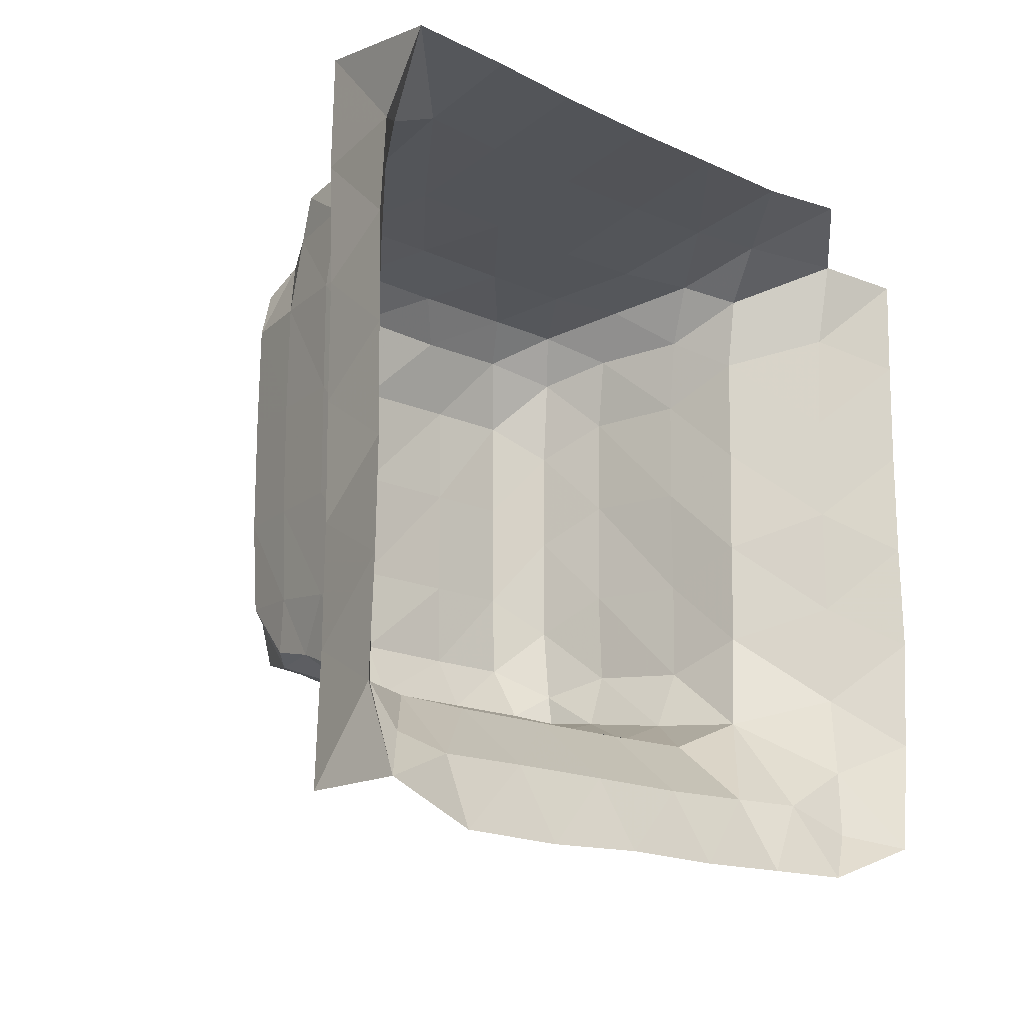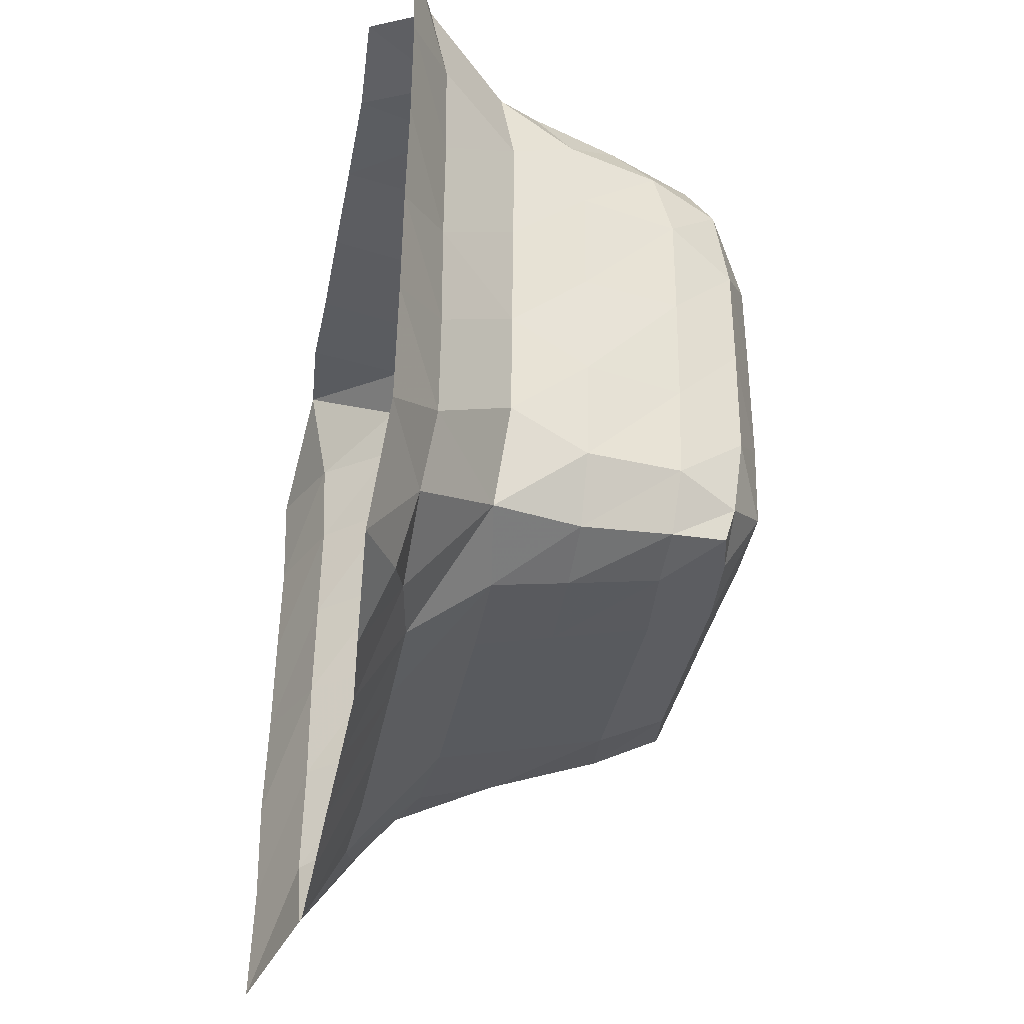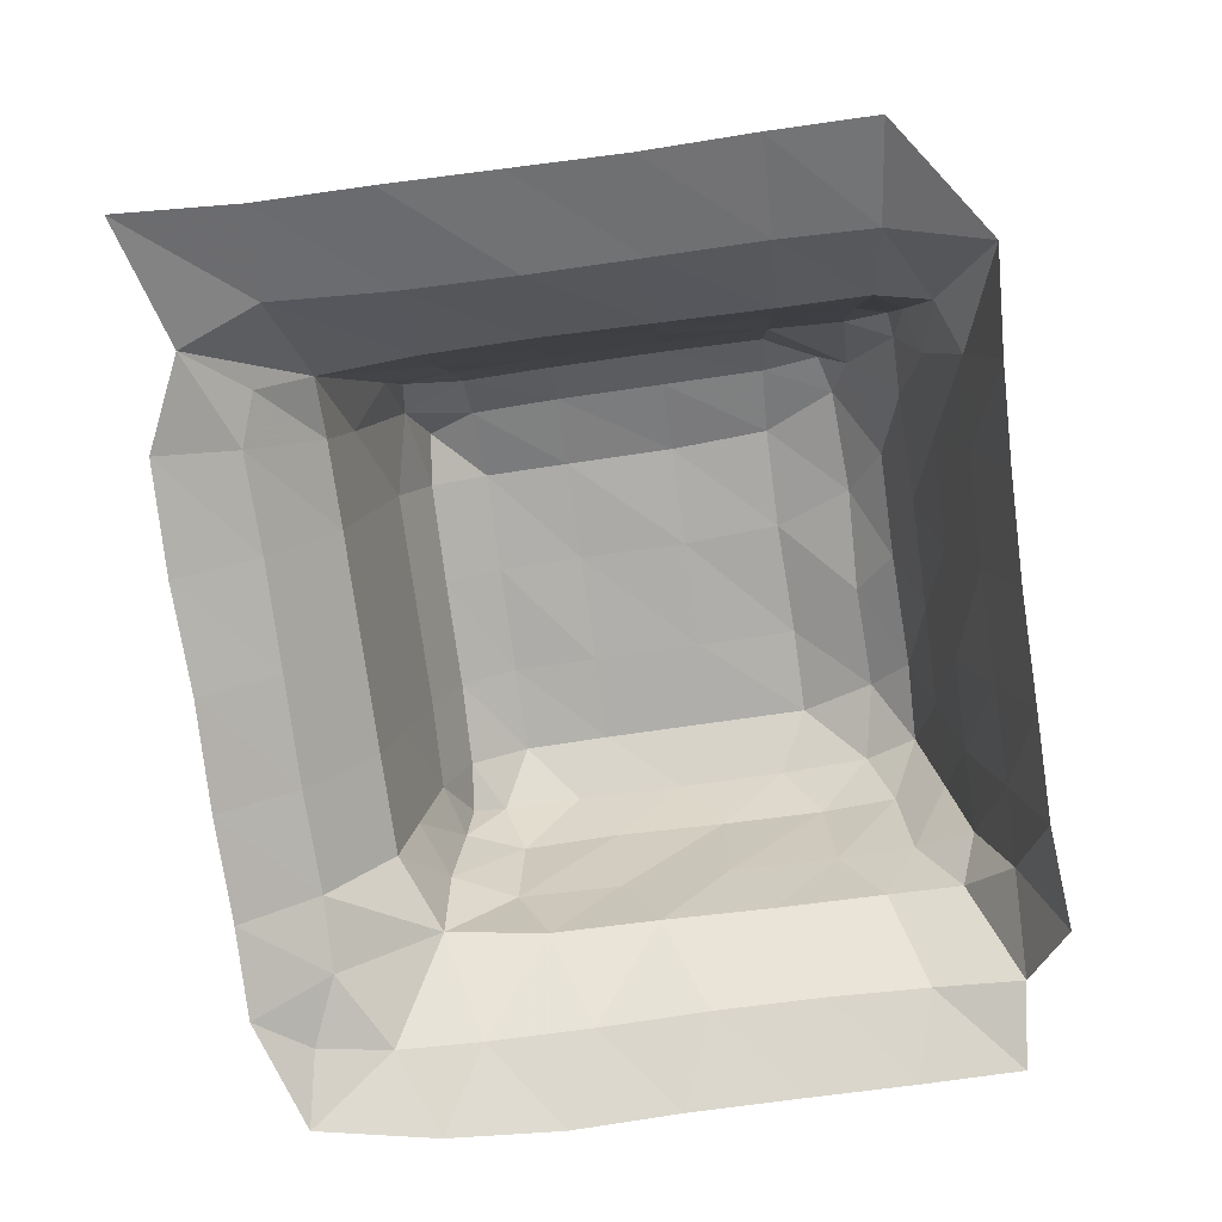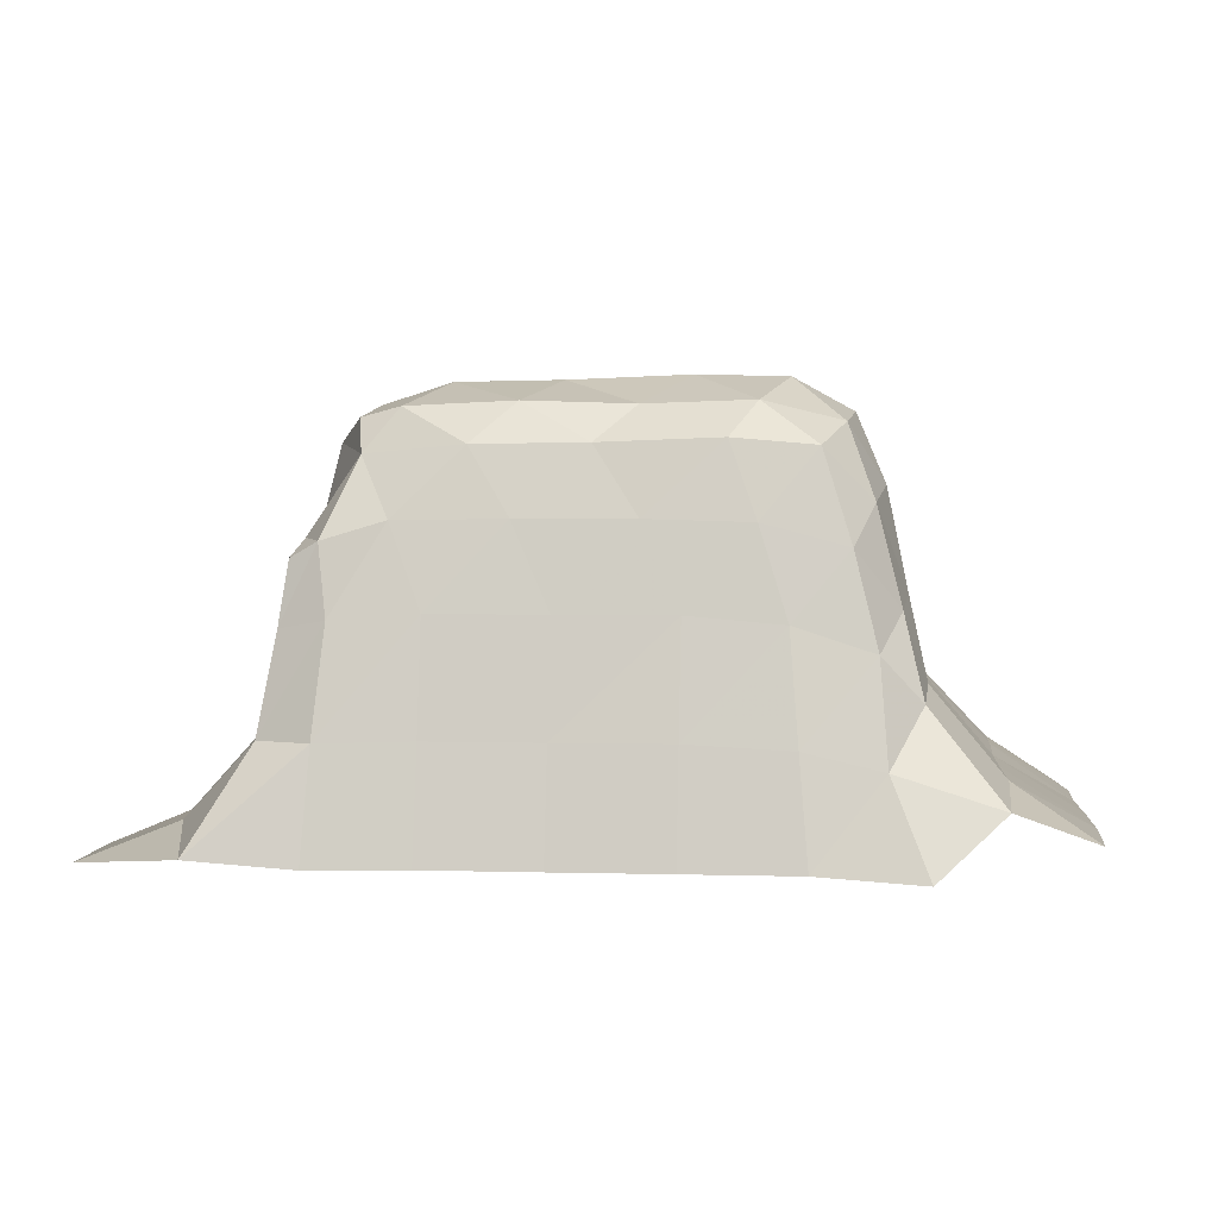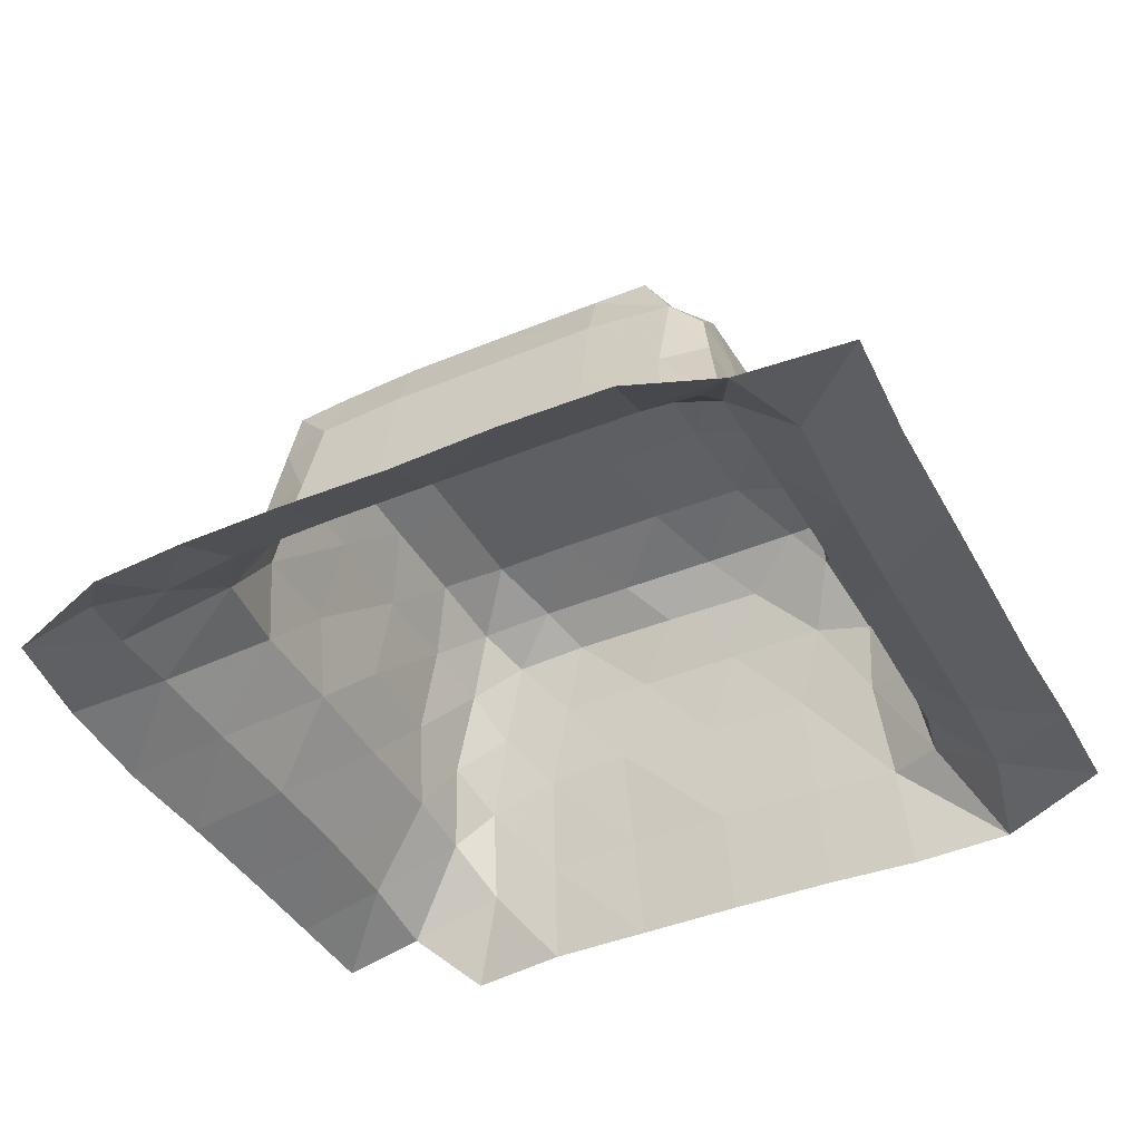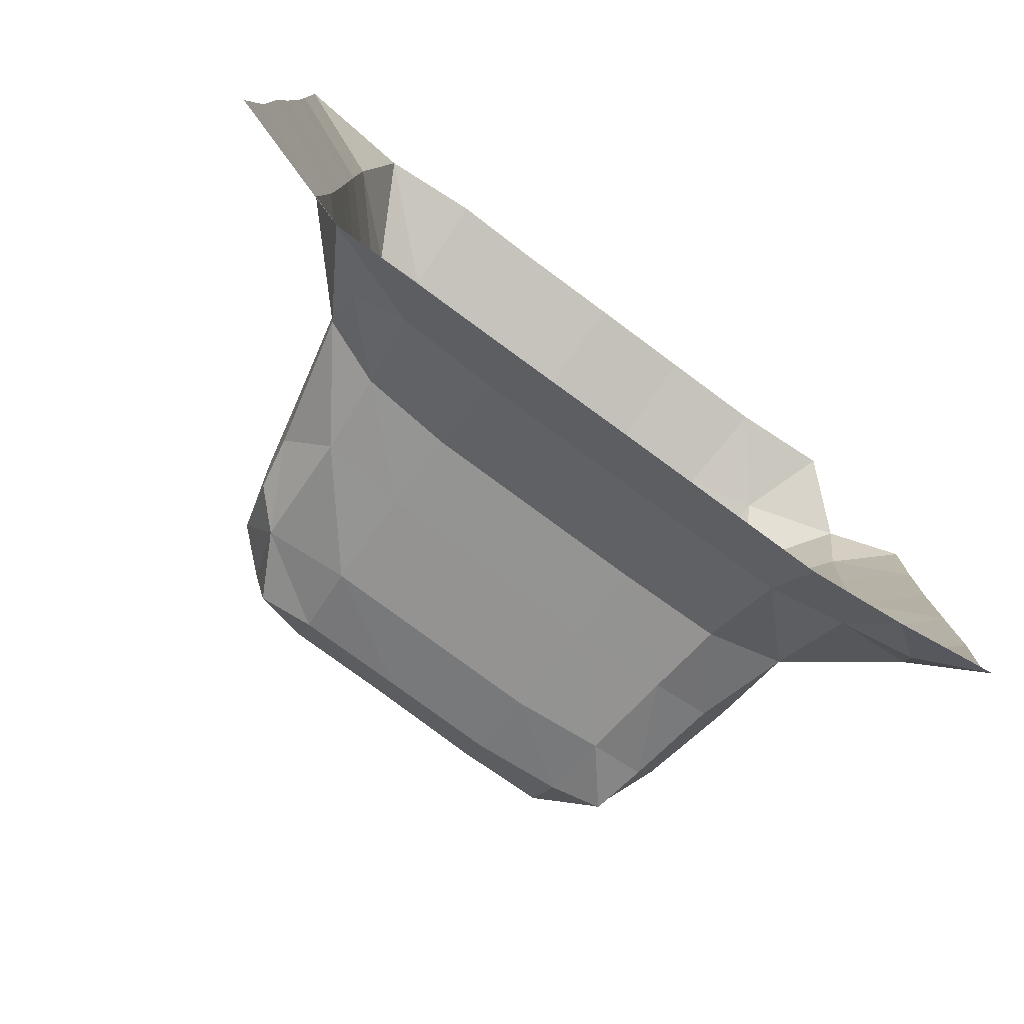
<metadata>
{"format":"obj","ext":"obj","renderer":"f3d","projection":"perspective","resolution":1024,"background":"white","views":[{"elev":-15.7,"azim":-45.1,"up":"+Z"},{"elev":-36.3,"azim":79.5,"up":"+Z"},{"elev":-77.4,"azim":-82.0,"up":"+Y"},{"elev":2.3,"azim":6.4,"up":"+Y"},{"elev":-40.9,"azim":-153.0,"up":"+Y"},{"elev":-78.3,"azim":-36.4,"up":"+Z"}]}
</metadata>
<code>
v 0.3473 0.01801 0.1476
v 0.348 0.01831 0.1591
v 0.3594 0.02221 0.1506
v 0.3564 0.02207 0.1583
v 0.3679 0.02174 0.1469
v 0.3641 0.02691 0.1557
v 0.3689 0.02575 0.1541
v 0.37 0.03294 0.1605
v 0.364 0.03061 0.1606
v 0.3786 0.02168 0.1466
v 0.3786 0.0261 0.1542
v 0.3785 0.03365 0.1605
v 0.3891 0.02165 0.1469
v 0.3892 0.02601 0.1542
v 0.3891 0.03365 0.1605
v 0.3998 0.02159 0.1467
v 0.3998 0.02595 0.1541
v 0.3997 0.03364 0.1605
v 0.4101 0.02156 0.1468
v 0.4097 0.02587 0.1543
v 0.4094 0.03347 0.1606
v 0.4189 0.02074 0.1468
v 0.4168 0.0246 0.1543
v 0.4169 0.03229 0.1638
v 0.4294 0.01988 0.1506
v 0.4324 0.02127 0.162
v 0.4248 0.02473 0.1585
v 0.4231 0.02315 0.1517
v 0.348 0.01814 0.1697
v 0.3481 0.01844 0.1803
v 0.357 0.02224 0.1697
v 0.3572 0.0222 0.1803
v 0.3483 0.01858 0.1909
v 0.3481 0.01879 0.2015
v 0.3572 0.02236 0.1909
v 0.3572 0.02253 0.2014
v 0.3634 0.02967 0.1699
v 0.3633 0.0297 0.1803
v 0.3635 0.02966 0.1909
v 0.3637 0.02963 0.2014
v 0.3669 0.04305 0.1653
v 0.3656 0.03946 0.1704
v 0.3706 0.04032 0.1621
v 0.3655 0.03962 0.1802
v 0.3678 0.04799 0.1664
v 0.371 0.05116 0.1659
v 0.369 0.05337 0.1717
v 0.3673 0.04693 0.1714
v 0.3689 0.05394 0.1803
v 0.3672 0.0473 0.1803
v 0.3785 0.04098 0.1621
v 0.3787 0.0502 0.1641
v 0.3655 0.03962 0.1909
v 0.3655 0.0396 0.2012
v 0.3689 0.05394 0.1909
v 0.3672 0.04731 0.1909
v 0.3691 0.05389 0.2009
v 0.3674 0.04727 0.2012
v 0.3481 0.01849 0.2114
v 0.3574 0.02215 0.2105
v 0.3596 0.02003 0.2197
v 0.3693 0.01925 0.219
v 0.3636 0.02915 0.2097
v 0.3648 0.02926 0.2149
v 0.3698 0.02924 0.2169
v 0.3785 0.01937 0.2187
v 0.3785 0.02949 0.2166
v 0.3656 0.03832 0.2087
v 0.3662 0.03835 0.2131
v 0.3706 0.03909 0.2145
v 0.3724 0.05279 0.2086
v 0.3675 0.04578 0.2082
v 0.3696 0.04555 0.2126
v 0.367 0.04414 0.2122
v 0.3785 0.03968 0.2147
v 0.3817 0.05353 0.2109
v 0.3754 0.04727 0.2127
v 0.3742 0.05725 0.1675
v 0.3792 0.05661 0.1668
v 0.3794 0.05937 0.1722
v 0.3727 0.05697 0.1718
v 0.3794 0.05949 0.1803
v 0.3725 0.05727 0.1803
v 0.3794 0.05966 0.1908
v 0.3725 0.05728 0.1908
v 0.3788 0.05914 0.2004
v 0.3725 0.05714 0.2007
v 0.3755 0.05681 0.2071
v 0.3717 0.05591 0.2061
v 0.3891 0.04098 0.1621
v 0.3891 0.05022 0.1641
v 0.3997 0.04099 0.1621
v 0.3997 0.05023 0.1641
v 0.4087 0.04064 0.1621
v 0.408 0.04935 0.164
v 0.4188 0.03351 0.1734
v 0.4174 0.04076 0.1704
v 0.4145 0.04067 0.1644
v 0.419 0.03357 0.1838
v 0.4177 0.04095 0.1802
v 0.4156 0.04985 0.171
v 0.4132 0.04939 0.1655
v 0.4155 0.05015 0.1803
v 0.4193 0.03362 0.1944
v 0.4176 0.04093 0.1908
v 0.4195 0.03366 0.2049
v 0.4179 0.04099 0.2012
v 0.4158 0.05022 0.1908
v 0.416 0.05024 0.2008
v 0.3891 0.01935 0.2185
v 0.3891 0.02946 0.2164
v 0.3997 0.01939 0.2187
v 0.3997 0.0295 0.2166
v 0.3891 0.03966 0.2145
v 0.392 0.05363 0.2109
v 0.3855 0.04739 0.2129
v 0.3997 0.03964 0.2143
v 0.4032 0.05401 0.2112
v 0.3961 0.04738 0.2129
v 0.4101 0.0194 0.2187
v 0.4092 0.02899 0.2165
v 0.4198 0.01887 0.2195
v 0.4163 0.02732 0.2163
v 0.4083 0.03888 0.2143
v 0.4108 0.05336 0.2109
v 0.4057 0.04711 0.2128
v 0.4192 0.03245 0.212
v 0.4174 0.03987 0.2086
v 0.4155 0.03653 0.214
v 0.4152 0.04874 0.2079
v 0.4134 0.04507 0.2126
v 0.3891 0.05654 0.1667
v 0.3891 0.05933 0.1721
v 0.3891 0.05974 0.1803
v 0.3997 0.05655 0.1667
v 0.3996 0.05949 0.1721
v 0.3996 0.05957 0.1803
v 0.3891 0.05957 0.1908
v 0.3885 0.05928 0.2003
v 0.3996 0.05957 0.1908
v 0.3996 0.05966 0.2006
v 0.4078 0.05575 0.1666
v 0.408 0.05926 0.1721
v 0.4079 0.0595 0.1803
v 0.4129 0.05552 0.1692
v 0.4124 0.05464 0.1661
v 0.4132 0.0565 0.1767
v 0.4079 0.0595 0.1909
v 0.4079 0.05946 0.2006
v 0.4134 0.05654 0.1873
v 0.4133 0.05655 0.1975
v 0.3855 0.05722 0.2076
v 0.3956 0.05691 0.2072
v 0.4056 0.0572 0.2075
v 0.4127 0.05545 0.2061
v 0.4333 0.02138 0.1732
v 0.4256 0.02597 0.1666
v 0.4331 0.02152 0.1838
v 0.4258 0.02606 0.1767
v 0.4333 0.02172 0.1944
v 0.4256 0.02602 0.1873
v 0.4334 0.02176 0.205
v 0.4257 0.02607 0.1979
v 0.4333 0.02153 0.2146
v 0.4261 0.02591 0.2075
v 0.4259 0.02424 0.2158
f 1 4 3
f 1 2 4
f 6 8 7
f 6 9 8
f 3 9 6
f 3 4 9
f 3 7 5
f 3 6 7
f 7 12 11
f 7 8 12
f 5 11 10
f 5 7 11
f 11 15 14
f 11 12 15
f 10 14 13
f 10 11 14
f 14 18 17
f 14 15 18
f 13 17 16
f 13 14 17
f 17 21 20
f 17 18 21
f 16 20 19
f 16 17 20
f 20 24 23
f 20 21 24
f 19 23 22
f 19 20 23
f 25 27 26
f 25 28 27
f 23 27 28
f 23 24 27
f 22 28 25
f 22 23 28
f 2 31 4
f 2 29 31
f 29 32 31
f 29 30 32
f 30 35 32
f 30 33 35
f 33 36 35
f 33 34 36
f 4 37 9
f 4 31 37
f 31 38 37
f 31 32 38
f 32 39 38
f 32 35 39
f 35 40 39
f 35 36 40
f 9 42 41
f 9 37 42
f 9 43 8
f 9 41 43
f 37 44 42
f 37 38 44
f 45 47 46
f 45 48 47
f 41 48 45
f 41 42 48
f 41 46 43
f 41 45 46
f 48 49 47
f 48 50 49
f 42 50 48
f 42 44 50
f 8 51 12
f 8 43 51
f 43 52 51
f 43 46 52
f 38 53 44
f 38 39 53
f 39 54 53
f 39 40 54
f 50 55 49
f 50 56 55
f 44 56 50
f 44 53 56
f 56 57 55
f 56 58 57
f 53 58 56
f 53 54 58
f 34 60 36
f 34 59 60
f 59 61 60
f 36 63 40
f 36 60 63
f 61 65 64
f 61 62 65
f 60 64 63
f 60 61 64
f 62 67 65
f 62 66 67
f 40 68 54
f 40 63 68
f 64 70 69
f 64 65 70
f 63 69 68
f 63 64 69
f 58 71 57
f 58 72 71
f 54 72 58
f 54 68 72
f 72 73 71
f 72 74 73
f 69 73 74
f 69 70 73
f 68 74 72
f 68 69 74
f 65 75 70
f 65 67 75
f 71 77 76
f 71 73 77
f 70 77 73
f 70 75 77
f 78 80 79
f 78 81 80
f 46 81 78
f 46 47 81
f 46 79 52
f 46 78 79
f 81 82 80
f 81 83 82
f 47 83 81
f 47 49 83
f 83 84 82
f 83 85 84
f 49 85 83
f 49 55 85
f 85 86 84
f 85 87 86
f 55 87 85
f 55 57 87
f 87 88 86
f 87 89 88
f 71 88 89
f 71 76 88
f 57 89 87
f 57 71 89
f 12 90 15
f 12 51 90
f 51 91 90
f 51 52 91
f 15 92 18
f 15 90 92
f 90 93 92
f 90 91 93
f 18 94 21
f 18 92 94
f 92 95 94
f 92 93 95
f 24 97 96
f 24 98 97
f 21 98 24
f 21 94 98
f 96 100 99
f 96 97 100
f 98 101 97
f 98 102 101
f 94 102 98
f 94 95 102
f 97 103 100
f 97 101 103
f 99 105 104
f 99 100 105
f 104 107 106
f 104 105 107
f 100 108 105
f 100 103 108
f 105 109 107
f 105 108 109
f 66 111 67
f 66 110 111
f 110 113 111
f 110 112 113
f 67 114 75
f 67 111 114
f 76 116 115
f 76 77 116
f 75 116 77
f 75 114 116
f 111 117 114
f 111 113 117
f 115 119 118
f 115 116 119
f 114 119 116
f 114 117 119
f 112 121 113
f 112 120 121
f 120 123 121
f 120 122 123
f 113 124 117
f 113 121 124
f 118 126 125
f 118 119 126
f 117 126 119
f 117 124 126
f 106 128 127
f 106 107 128
f 127 129 123
f 127 128 129
f 121 129 124
f 121 123 129
f 107 130 128
f 107 109 130
f 128 131 129
f 128 130 131
f 125 131 130
f 125 126 131
f 124 131 126
f 124 129 131
f 79 133 132
f 79 80 133
f 52 132 91
f 52 79 132
f 80 134 133
f 80 82 134
f 132 136 135
f 132 133 136
f 91 135 93
f 91 132 135
f 133 137 136
f 133 134 137
f 82 138 134
f 82 84 138
f 84 139 138
f 84 86 139
f 134 140 137
f 134 138 140
f 138 141 140
f 138 139 141
f 135 143 142
f 135 136 143
f 93 142 95
f 93 135 142
f 136 144 143
f 136 137 144
f 102 145 101
f 102 146 145
f 142 145 146
f 142 143 145
f 95 146 102
f 95 142 146
f 101 147 103
f 101 145 147
f 143 147 145
f 143 144 147
f 137 148 144
f 137 140 148
f 140 149 148
f 140 141 149
f 103 150 108
f 103 147 150
f 144 150 147
f 144 148 150
f 108 151 109
f 108 150 151
f 148 151 150
f 148 149 151
f 86 152 139
f 86 88 152
f 76 152 88
f 76 115 152
f 139 153 141
f 139 152 153
f 115 153 152
f 115 118 153
f 141 154 149
f 141 153 154
f 118 154 153
f 118 125 154
f 109 155 130
f 109 151 155
f 149 155 151
f 149 154 155
f 125 155 154
f 125 130 155
f 26 157 156
f 26 27 157
f 24 157 27
f 24 96 157
f 156 159 158
f 156 157 159
f 96 159 157
f 96 99 159
f 158 161 160
f 158 159 161
f 99 161 159
f 99 104 161
f 160 163 162
f 160 161 163
f 104 163 161
f 104 106 163
f 162 165 164
f 162 163 165
f 106 165 163
f 106 127 165
f 164 165 166
f 127 166 165
f 127 123 166
f 122 166 123

</code>
